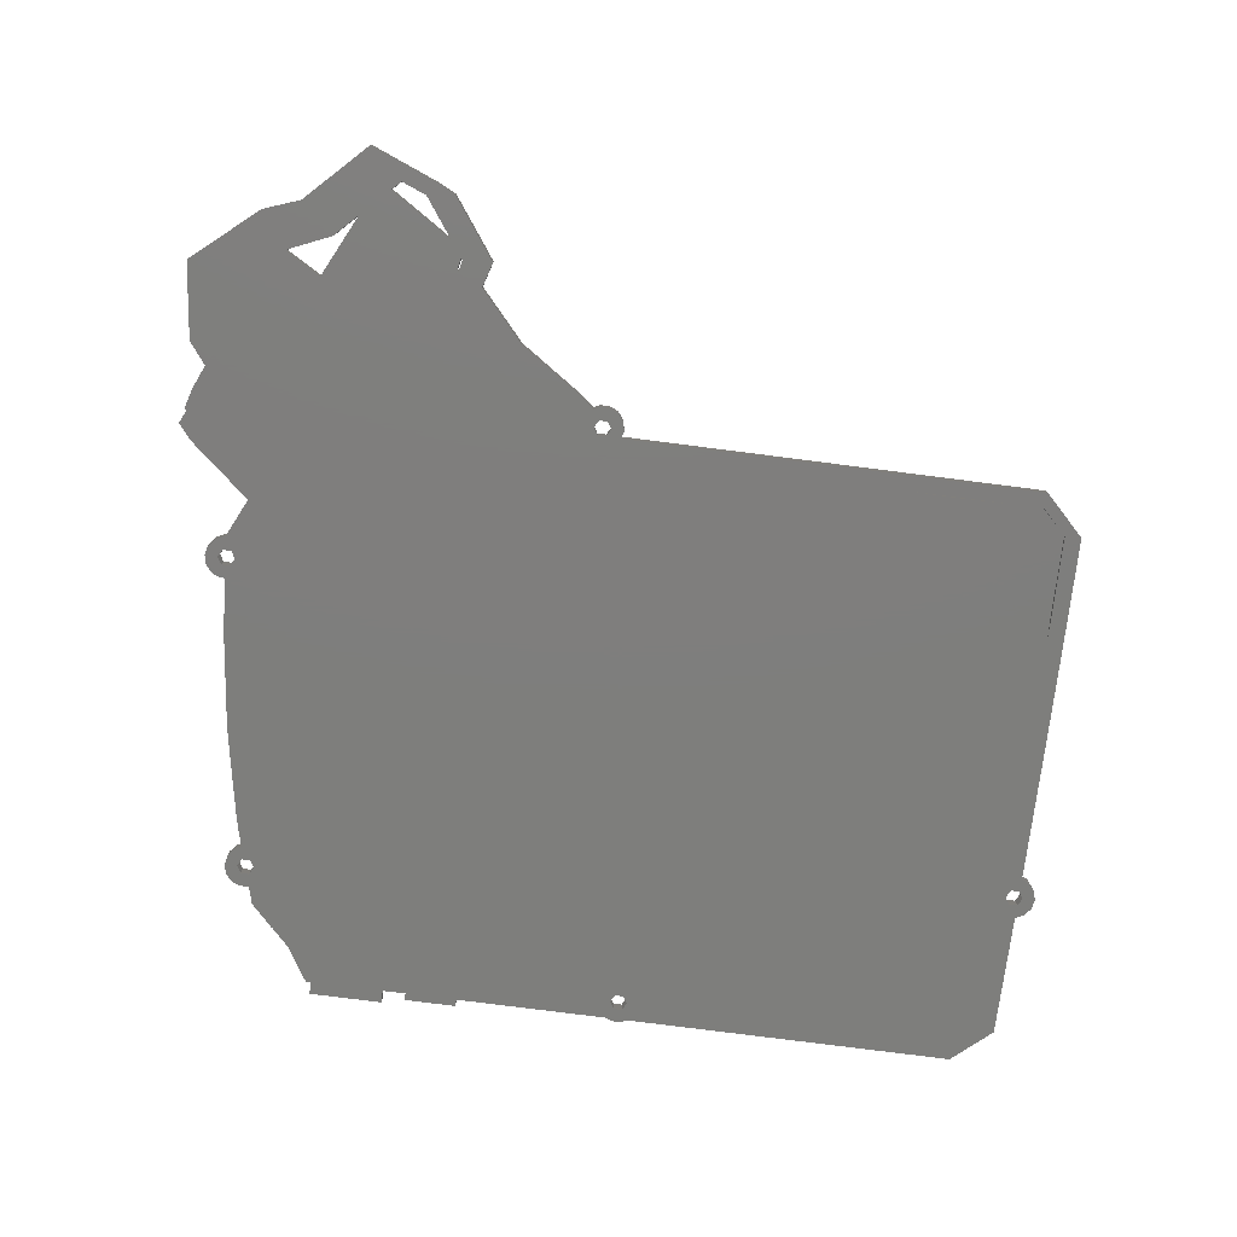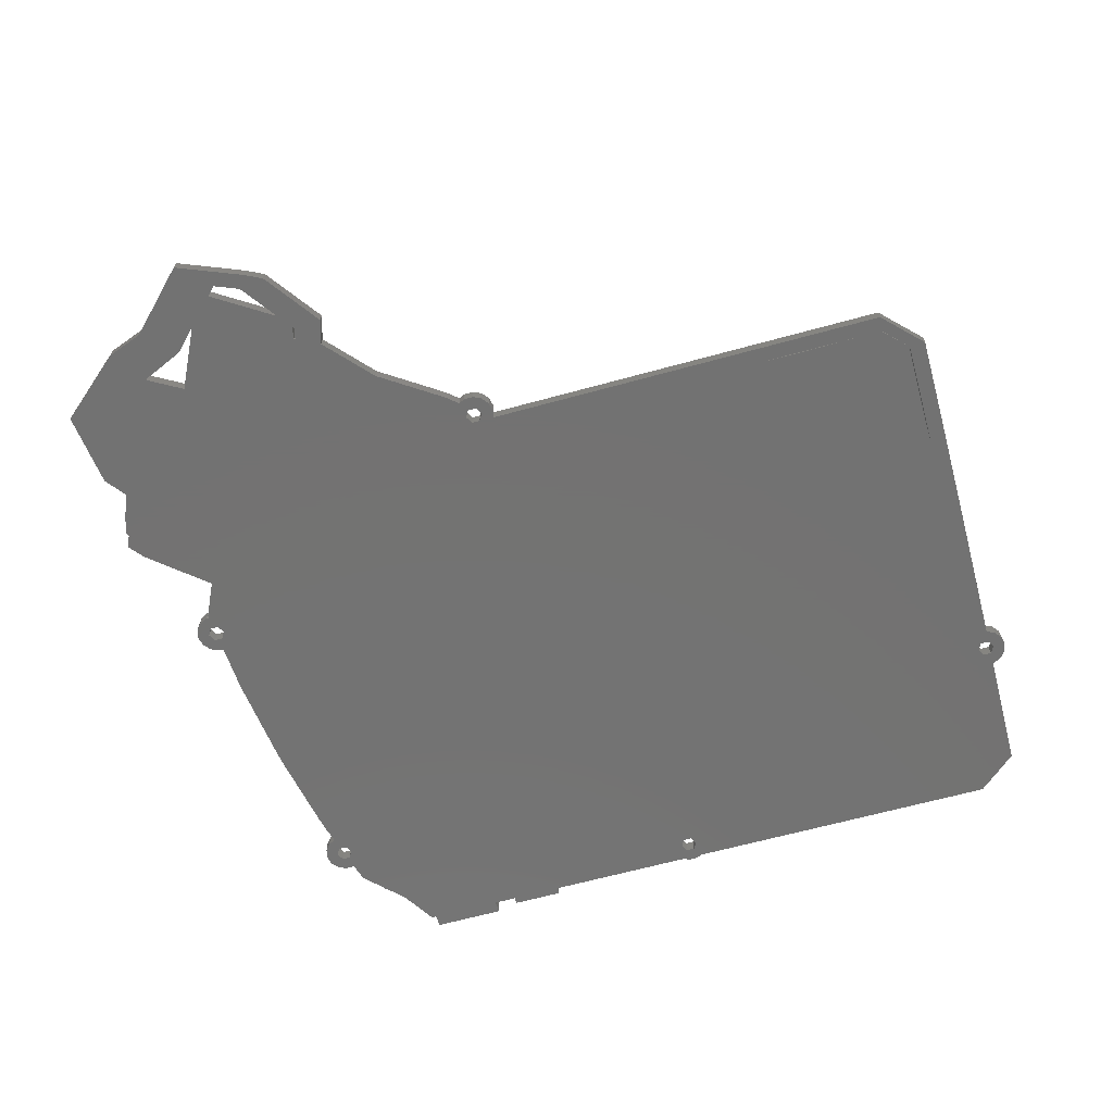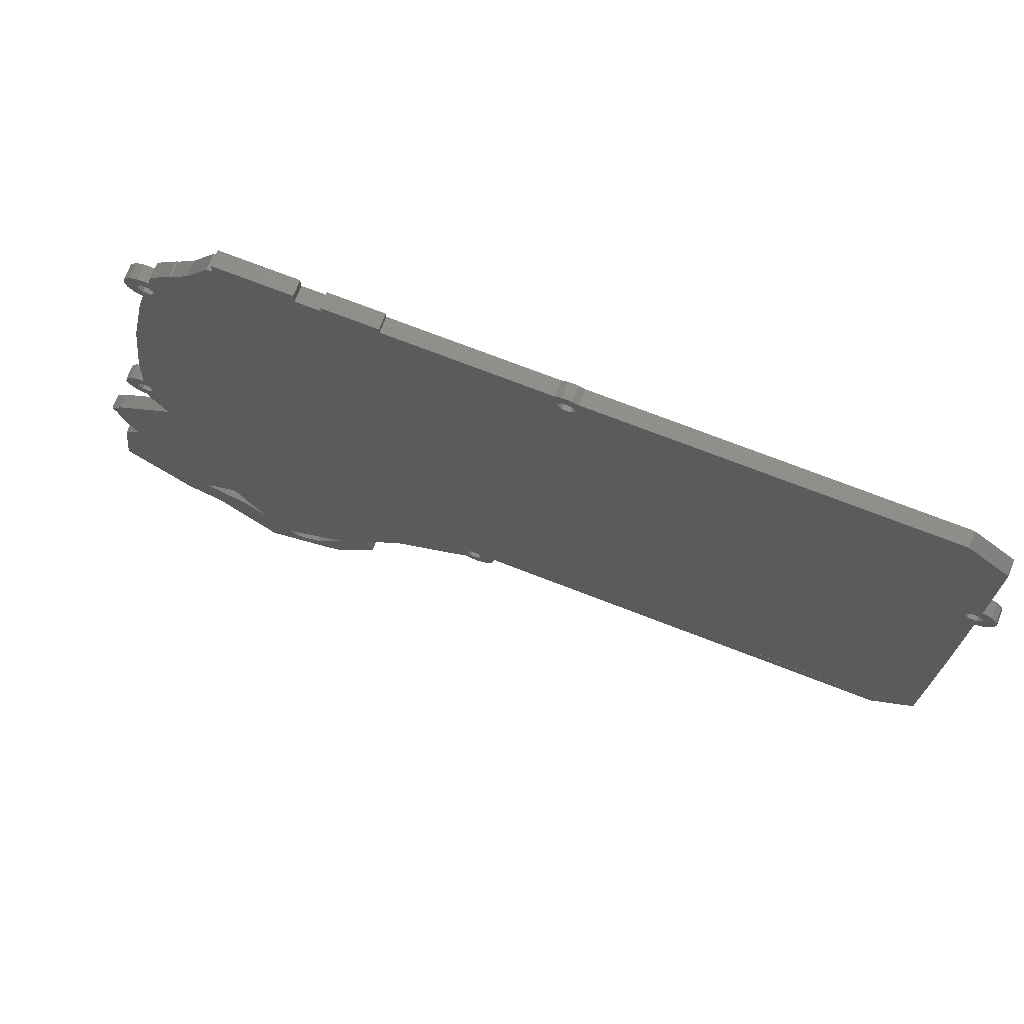
<metadata>
{"format":"stl","ext":"stl","renderer":"f3d","projection":"perspective","resolution":1024,"background":"white","views":[{"elev":-78.0,"azim":-7.3,"up":"+Z"},{"elev":-64.8,"azim":15.5,"up":"+Z"},{"elev":73.9,"azim":21.1,"up":"+Y"}]}
</metadata>
<code>
# stl→obj: 310 verts, 664 faces
v -15.66 102.4 -1.5
v -16.06 98.77 -1.5
v -16.91 100.2 -1.5
v 59.97 67.74 -1.5
v 59.96 70.42 -1.5
v 60.07 70.42 -1.5
v -18.71 102.9 -1.5
v -18.61 100.2 -1.5
v -18.61 97.3 -1.5
v -35.01 -16.8 -1.5
v -36.71 -16.8 -1.5
v 62.96 68.11 -1.5
v 60.82 66.27 -1.5
v 51.5 102.4 -1.5
v 59.61 95.35 -1.5
v 59.84 80.02 -1.5
v 61.78 69.59 -1.5
v 57.42 66.27 -1.5
v -16.91 97.3 -1.5
v -61.32 102.4 -1.5
v -61.32 103.8 -1.5
v -50.82 102.4 -1.5
v -19.86 102.4 -1.5
v -32.03 -20.12 -1.5
v -33.21 -21.6 -1.5
v -35.01 -19.74 -1.5
v -80.78 102.4 -1.5
v -80.78 104.9 -1.5
v -66 102.4 -1.5
v -95.33 83.59 -1.5
v -94.33 87.21 -1.5
v -94.7 79.5 -1.5
v -50.82 103.8 -1.5
v -95.55 80.97 -1.5
v -90.17 91.38 -1.5
v -90.17 91.73 -1.5
v -89.81 91.73 -1.5
v -66 104.9 -1.5
v -86.33 95.21 -1.5
v -99.05 82.82 -1.5
v -97.35 83.64 -1.5
v -97.25 80.97 -1.5
v -81.83 102.4 -1.5
v -95.45 83.64 -1.5
v -100.7 79.5 -1.5
v -100.2 81.34 -1.5
v -98.1 79.5 -1.5
v -97.58 75.46 -1.5
v -97.25 78.02 -1.5
v -95.55 78.02 -1.5
v -99.05 76.17 -1.5
v -110.5 16.56 -1.5
v -107.9 16.56 -1.5
v -110.1 14.71 -1.5
v -100.2 77.65 -1.5
v -99.27 68.93 -1.5
v -102.5 52.66 -1.5
v -104.5 16.56 -1.5
v -105.2 32.61 -1.5
v -103.1 4.523 -1.5
v -53.39 -32.45 -1.5
v -93.48 -40.54 -1.5
v -38.1 -21.8 -1.5
v -37.56 -18.27 -1.5
v -36.71 -19.74 -1.5
v -42.95 -25.47 -1.5
v -107.2 12.41 -1.5
v -108.9 13.23 -1.5
v -107.1 15.09 -1.5
v -110.1 18.41 -1.5
v -108.9 19.89 -1.5
v -107.1 18.03 -1.5
v -106.6 12.41 -1.5
v -105.4 15.09 -1.5
v -106.6 11.95 -1.5
v -106.6 12.05 -1.5
v -86.55 -66.48 -1.5
v -98.54 -54.54 -1.5
v -87.32 -53.05 -1.5
v -116.7 -11.36 -1.5
v -116 -15.66 -1.5
v -117.1 -11.84 -1.5
v -117.9 -8.844 -1.5
v -115.4 -5.781 -1.5
v -113.9 -20.68 -1.5
v -91.89 -48.5 -1.5
v -100.1 -44.99 -1.5
v -99.97 -44.22 -1.5
v -67.21 -44.86 -1.5
v -62.32 -42.37 -1.5
v -66.71 -47.19 -1.5
v -69.43 -59.29 -1.5
v -74.88 -58.44 -1.5
v -69.28 -50.72 -1.5
v -67.46 -45.03 -1.5
v -81.68 -58.67 -1.5
v -34.16 -18.27 -1.5
v -31.61 -18.27 -1.5
v -31.96 -16.75 -1.5
v -40.5 -23.8 -1.5
v -106.1 20.71 -1.5
v -105.4 18.03 -1.5
v -34.92 -22.42 -1.5
v -105.5 29.41 -1.5
v 57.06 -8.65 -1.5
v 57.06 8.65 -1.5
v 60.35 -8.75 -1.5
v 60.25 36.79 -1.5
v 60.13 53.74 -1.5
v -103 49.56 -1.5
v 52.35 -16.75 -1.5
v 47.25 -13.65 -1.5
v 51.97 -13.65 -1.5
v 25.88 -13.65 -1.5
v 60.08 58.87 -1.5
v 58.27 64.8 -1.5
v 60.05 62.12 -1.5
v -16.81 102.9 -1.5
v 61.78 62.94 -1.5
v 59.97 64.8 -1.5
v 62.96 64.42 -1.5
v 60.07 62.12 -1.5
v 63.38 66.27 -1.5
v 58.27 67.74 -1.5
v -19.46 98.77 -1.5
v 51.63 8.65 -1.5
v 59.9 75.14 -1.5
v -107.2 20.71 -1.5
v 52.06 -13.65 -1.5
v 51.63 8.5 -1.5
v 30.07 -13.55 -1.5
v 51.64 -8.5 -1.5
v 51.63 -8.5 -1.5
v 51.64 8.5 -1.5
v 57.05 13.34 -1.5
v 60.28 31.49 -1.5
v 60.34 14.13 -1.5
v 51.64 8.65 -1.5
v 57 12.33 -1.5
v 56.92 8.65 -1.5
v 60.35 8.75 -1.5
v 51.63 -8.65 -1.5
v 51.64 -8.65 -1.5
v 56.92 -8.75 -1.5
v 34.51 -13.52 -1.5
v -36.81 -22.42 -1.5
v -100.6 -44.59 -1.5
v -117.3 -25.05 -1.5
v -66.98 -47.56 -1.5
v -105.9 -51.85 -1.5
v -119.3 -40.55 -1.5
v -60.8 -47.41 -1.5
v -79.9 -60.44 -1.5
v -73.15 -61.12 -1.5
v -98.57 71.88 -1.5
v -16.91 100.2 1.5
v -16.06 98.77 1.5
v -15.66 102.4 1.5
v 60.07 70.42 1.5
v 59.96 70.42 1.5
v 59.97 67.74 1.5
v -18.61 100.2 1.5
v -18.71 102.9 1.5
v -36.71 -16.8 1.5
v -35.01 -16.8 1.5
v -18.61 97.3 1.5
v 60.82 66.27 1.5
v 62.96 68.11 1.5
v 59.84 80.02 1.5
v 59.61 95.35 1.5
v 51.5 102.4 1.5
v 61.78 69.59 1.5
v -16.91 97.3 1.5
v 57.42 66.27 1.5
v -50.82 102.4 1.5
v -61.32 103.8 1.5
v -61.32 102.4 1.5
v -19.86 102.4 1.5
v -35.01 -19.74 1.5
v -33.21 -21.6 1.5
v -32.03 -20.12 1.5
v -66 102.4 1.5
v -80.78 104.9 1.5
v -80.78 102.4 1.5
v -94.7 79.5 1.5
v -94.33 87.21 1.5
v -95.33 83.59 1.5
v -50.82 103.8 1.5
v -95.55 80.97 1.5
v -89.81 91.73 1.5
v -90.17 91.73 1.5
v -90.17 91.38 1.5
v -66 104.9 1.5
v -86.33 95.21 1.5
v -97.25 80.97 1.5
v -97.35 83.64 1.5
v -99.05 82.82 1.5
v -81.83 102.4 1.5
v -95.45 83.64 1.5
v -98.1 79.5 1.5
v -100.2 81.34 1.5
v -100.7 79.5 1.5
v -95.55 78.02 1.5
v -97.25 78.02 1.5
v -97.58 75.46 1.5
v -99.05 76.17 1.5
v -110.1 14.71 1.5
v -107.9 16.56 1.5
v -110.5 16.56 1.5
v -100.2 77.65 1.5
v -99.27 68.93 1.5
v -102.5 52.66 1.5
v -105.2 32.61 1.5
v -104.5 16.56 1.5
v -93.48 -40.54 1.5
v -53.39 -32.45 1.5
v -103.1 4.523 1.5
v -36.71 -19.74 1.5
v -37.56 -18.27 1.5
v -38.1 -21.8 1.5
v -42.95 -25.47 1.5
v -107.1 15.09 1.5
v -108.9 13.23 1.5
v -107.2 12.41 1.5
v -107.1 18.03 1.5
v -108.9 19.89 1.5
v -110.1 18.41 1.5
v -106.6 12.41 1.5
v -105.4 15.09 1.5
v -106.6 11.95 1.5
v -106.6 12.05 1.5
v -87.32 -53.05 1.5
v -98.54 -54.54 1.5
v -86.55 -66.48 1.5
v -117.1 -11.84 1.5
v -116 -15.66 1.5
v -116.7 -11.36 1.5
v -115.4 -5.781 1.5
v -117.9 -8.844 1.5
v -113.9 -20.68 1.5
v -100.1 -44.99 1.5
v -91.89 -48.5 1.5
v -99.97 -44.22 1.5
v -66.71 -47.19 1.5
v -62.32 -42.37 1.5
v -67.21 -44.86 1.5
v -69.28 -50.72 1.5
v -74.88 -58.44 1.5
v -69.43 -59.29 1.5
v -67.46 -45.03 1.5
v -81.68 -58.67 1.5
v -31.61 -18.27 1.5
v -34.16 -18.27 1.5
v -31.96 -16.75 1.5
v -40.5 -23.8 1.5
v -105.4 18.03 1.5
v -106.1 20.71 1.5
v -34.92 -22.42 1.5
v -105.5 29.41 1.5
v 60.35 -8.75 1.5
v 57.06 8.65 1.5
v 57.06 -8.65 1.5
v 60.13 53.74 1.5
v 60.25 36.79 1.5
v -103 49.56 1.5
v 51.97 -13.65 1.5
v 47.25 -13.65 1.5
v 52.35 -16.75 1.5
v 25.88 -13.65 1.5
v 60.05 62.12 1.5
v 58.27 64.8 1.5
v 60.08 58.87 1.5
v -16.81 102.9 1.5
v 62.96 64.42 1.5
v 59.97 64.8 1.5
v 61.78 62.94 1.5
v 60.07 62.12 1.5
v 63.38 66.27 1.5
v 58.27 67.74 1.5
v -19.46 98.77 1.5
v 51.63 8.65 1.5
v 59.9 75.14 1.5
v -107.2 20.71 1.5
v 52.06 -13.65 1.5
v 30.07 -13.55 1.5
v 51.63 8.5 1.5
v 51.63 -8.5 1.5
v 51.64 -8.5 1.5
v 51.64 8.5 1.5
v 60.34 14.13 1.5
v 60.28 31.49 1.5
v 57.05 13.34 1.5
v 51.64 8.65 1.5
v 56.92 8.65 1.5
v 57 12.33 1.5
v 60.35 8.75 1.5
v 51.64 -8.65 1.5
v 51.63 -8.65 1.5
v 56.92 -8.75 1.5
v 34.51 -13.52 1.5
v -36.81 -22.42 1.5
v -117.3 -25.05 1.5
v -100.6 -44.59 1.5
v -66.98 -47.56 1.5
v -105.9 -51.85 1.5
v -119.3 -40.55 1.5
v -60.8 -47.41 1.5
v -79.9 -60.44 1.5
v -73.15 -61.12 1.5
v -98.57 71.88 1.5
f 1 2 3
f 4 5 6
f 7 3 8
f 9 10 11
f 4 12 13
f 14 15 16
f 4 6 17
f 14 2 1
f 18 19 2
f 20 21 22
f 23 7 8
f 24 25 26
f 27 28 29
f 30 31 32
f 22 21 33
f 30 32 34
f 35 36 37
f 32 35 37
f 29 28 38
f 39 27 29
f 40 41 42
f 39 43 27
f 44 30 34
f 37 39 32
f 45 46 47
f 48 49 50
f 48 51 49
f 42 41 34
f 52 53 54
f 46 40 42
f 47 49 55
f 32 39 29
f 56 50 32
f 22 56 32
f 20 22 32
f 56 22 57
f 58 59 11
f 60 61 62
f 63 64 65
f 64 66 61
f 61 60 64
f 67 68 69
f 70 71 72
f 52 70 53
f 73 67 69
f 74 73 69
f 74 60 75
f 76 73 75
f 77 78 79
f 80 81 82
f 83 84 80
f 80 84 81
f 84 60 81
f 81 60 85
f 86 78 87
f 85 62 88
f 89 90 91
f 92 93 94
f 79 95 94
f 77 79 96
f 60 74 58
f 97 98 24
f 97 10 99
f 100 64 63
f 62 85 60
f 72 101 102
f 25 103 26
f 103 65 26
f 58 104 59
f 57 9 11
f 105 106 107
f 57 22 9
f 108 19 109
f 57 11 110
f 111 112 113
f 19 108 114
f 115 116 117
f 109 18 115
f 109 19 18
f 118 1 3
f 119 120 121
f 18 2 14
f 119 122 120
f 121 13 123
f 4 124 5
f 3 7 118
f 9 22 125
f 8 125 23
f 18 14 16
f 116 115 18
f 108 126 114
f 99 9 19
f 125 22 23
f 117 120 122
f 18 127 124
f 117 116 120
f 17 12 4
f 18 16 127
f 124 127 5
f 12 123 13
f 13 121 120
f 72 71 128
f 74 75 73
f 53 69 54
f 69 68 54
f 53 70 72
f 101 72 128
f 58 101 104
f 102 101 58
f 60 58 11
f 113 129 111
f 130 131 126
f 130 132 133
f 134 132 130
f 135 136 137
f 138 126 135
f 139 140 138
f 136 126 108
f 135 126 136
f 107 106 141
f 107 111 105
f 137 141 135
f 141 106 135
f 111 129 105
f 138 140 134
f 19 114 99
f 139 138 135
f 142 143 113
f 143 144 113
f 133 142 112
f 126 131 114
f 132 144 143
f 144 132 140
f 132 134 140
f 114 112 111
f 112 142 113
f 99 114 111
f 130 145 131
f 130 133 145
f 145 133 112
f 24 26 97
f 103 146 65
f 64 100 66
f 65 146 63
f 11 64 60
f 110 11 59
f 99 10 9
f 98 97 99
f 89 62 61
f 147 148 88
f 95 149 94
f 79 78 86
f 147 87 150
f 87 78 150
f 148 147 151
f 147 150 151
f 85 88 148
f 94 149 152
f 79 62 95
f 95 62 89
f 89 61 90
f 149 91 152
f 91 90 152
f 96 153 77
f 153 154 77
f 153 93 154
f 96 79 94
f 94 152 92
f 93 92 154
f 46 42 47
f 41 44 34
f 31 35 32
f 32 29 20
f 48 50 155
f 50 56 155
f 55 49 51
f 45 47 55
f 156 157 158
f 159 160 161
f 162 156 163
f 164 165 166
f 167 168 161
f 169 170 171
f 172 159 161
f 158 157 171
f 157 173 174
f 175 176 177
f 162 163 178
f 179 180 181
f 182 183 184
f 185 186 187
f 188 176 175
f 189 185 187
f 190 191 192
f 190 192 185
f 193 183 182
f 182 184 194
f 195 196 197
f 184 198 194
f 189 187 199
f 185 194 190
f 200 201 202
f 203 204 205
f 204 206 205
f 189 196 195
f 207 208 209
f 195 197 201
f 210 204 200
f 182 194 185
f 185 203 211
f 185 211 175
f 185 175 177
f 212 175 211
f 164 213 214
f 215 216 217
f 218 219 220
f 216 221 219
f 219 217 216
f 222 223 224
f 225 226 227
f 208 227 209
f 222 224 228
f 222 228 229
f 230 217 229
f 230 228 231
f 232 233 234
f 235 236 237
f 237 238 239
f 236 238 237
f 236 217 238
f 240 217 236
f 241 233 242
f 243 215 240
f 244 245 246
f 247 248 249
f 247 250 232
f 251 232 234
f 214 229 217
f 181 252 253
f 254 165 253
f 220 219 255
f 217 240 215
f 256 257 225
f 179 258 180
f 179 218 258
f 213 259 214
f 164 166 212
f 260 261 262
f 166 175 212
f 263 173 264
f 265 164 212
f 266 267 268
f 269 264 173
f 270 271 272
f 272 174 263
f 174 173 263
f 156 158 273
f 274 275 276
f 171 157 174
f 275 277 276
f 278 167 274
f 160 279 161
f 273 163 156
f 280 175 166
f 178 280 162
f 169 171 174
f 174 272 271
f 269 281 264
f 173 166 254
f 178 175 280
f 277 275 270
f 279 282 174
f 275 271 270
f 161 168 172
f 282 169 174
f 160 282 279
f 167 278 168
f 275 274 167
f 283 226 225
f 228 230 229
f 207 222 208
f 207 223 222
f 225 227 208
f 283 225 257
f 259 257 214
f 214 257 256
f 164 214 217
f 268 284 266
f 281 285 286
f 287 288 286
f 286 288 289
f 290 291 292
f 292 281 293
f 293 294 295
f 264 281 291
f 291 281 292
f 296 261 260
f 262 268 260
f 292 296 290
f 292 261 296
f 262 284 268
f 289 294 293
f 254 269 173
f 292 293 295
f 266 297 298
f 266 299 297
f 267 298 287
f 269 285 281
f 297 299 288
f 294 288 299
f 294 289 288
f 268 267 269
f 266 298 267
f 268 269 254
f 285 300 286
f 300 287 286
f 267 287 300
f 253 179 181
f 218 301 258
f 221 255 219
f 220 301 218
f 217 219 164
f 213 164 265
f 166 165 254
f 254 253 252
f 216 215 246
f 243 302 303
f 247 304 250
f 242 233 232
f 305 241 303
f 305 233 241
f 306 303 302
f 306 305 303
f 302 243 240
f 307 304 247
f 250 215 232
f 246 215 250
f 245 216 246
f 307 244 304
f 307 245 244
f 234 308 251
f 234 309 308
f 309 248 308
f 247 232 251
f 249 307 247
f 309 249 248
f 200 195 201
f 189 199 196
f 185 192 186
f 177 182 185
f 310 203 205
f 310 211 203
f 206 204 210
f 210 200 202
f 127 160 5
f 127 282 160
f 16 282 127
f 16 169 282
f 15 169 16
f 15 170 169
f 14 170 15
f 14 171 170
f 1 171 14
f 1 158 171
f 118 158 1
f 118 273 158
f 7 273 118
f 7 163 273
f 23 163 7
f 23 178 163
f 22 178 23
f 22 175 178
f 33 175 22
f 33 188 175
f 21 188 33
f 21 176 188
f 20 176 21
f 20 177 176
f 29 177 20
f 29 182 177
f 38 182 29
f 38 193 182
f 28 193 38
f 28 183 193
f 27 183 28
f 27 184 183
f 43 184 27
f 43 198 184
f 39 198 43
f 39 194 198
f 37 194 39
f 37 190 194
f 36 190 37
f 36 191 190
f 35 191 36
f 35 192 191
f 31 192 35
f 31 186 192
f 30 186 31
f 30 187 186
f 44 187 30
f 44 199 187
f 41 199 44
f 41 196 199
f 40 196 41
f 40 197 196
f 46 197 40
f 46 201 197
f 45 201 46
f 45 202 201
f 55 202 45
f 55 210 202
f 51 210 55
f 51 206 210
f 48 206 51
f 48 205 206
f 155 205 48
f 155 310 205
f 56 310 155
f 56 211 310
f 57 211 56
f 57 212 211
f 110 212 57
f 110 265 212
f 59 265 110
f 59 213 265
f 104 213 59
f 104 259 213
f 101 259 104
f 101 257 259
f 128 257 101
f 128 283 257
f 71 283 128
f 71 226 283
f 70 226 71
f 70 227 226
f 52 227 70
f 52 209 227
f 54 209 52
f 54 207 209
f 68 207 54
f 68 223 207
f 67 223 68
f 67 224 223
f 73 224 67
f 73 228 224
f 76 228 73
f 76 231 228
f 75 231 76
f 75 230 231
f 60 230 75
f 60 217 230
f 84 217 60
f 84 238 217
f 83 238 84
f 83 239 238
f 80 239 83
f 80 237 239
f 82 237 80
f 82 235 237
f 81 235 82
f 81 236 235
f 85 236 81
f 85 240 236
f 148 240 85
f 148 302 240
f 151 302 148
f 151 306 302
f 150 306 151
f 150 305 306
f 78 305 150
f 78 233 305
f 77 233 78
f 77 234 233
f 154 234 77
f 154 309 234
f 92 309 154
f 92 249 309
f 152 249 92
f 152 307 249
f 90 307 152
f 90 245 307
f 61 245 90
f 61 216 245
f 66 216 61
f 66 221 216
f 100 221 66
f 100 255 221
f 63 255 100
f 63 220 255
f 146 220 63
f 146 301 220
f 103 301 146
f 103 258 301
f 25 258 103
f 25 180 258
f 24 180 25
f 24 181 180
f 98 181 24
f 98 252 181
f 99 252 98
f 99 254 252
f 111 254 99
f 111 268 254
f 107 268 111
f 107 260 268
f 141 260 107
f 141 296 260
f 137 296 141
f 137 290 296
f 136 290 137
f 136 291 290
f 108 291 136
f 108 264 291
f 109 264 108
f 109 263 264
f 115 263 109
f 115 272 263
f 117 272 115
f 117 270 272
f 122 270 117
f 122 277 270
f 119 277 122
f 119 276 277
f 121 276 119
f 121 274 276
f 123 274 121
f 123 278 274
f 12 278 123
f 12 168 278
f 17 168 12
f 17 172 168
f 6 172 17
f 6 159 172
f 5 159 6
f 5 160 159
f 2 157 3
f 156 3 157
f 19 173 2
f 157 2 173
f 9 166 19
f 173 19 166
f 125 280 9
f 166 9 280
f 8 162 125
f 280 125 162
f 3 156 8
f 162 8 156
f 18 174 116
f 271 116 174
f 124 279 18
f 174 18 279
f 4 161 124
f 279 124 161
f 13 167 4
f 161 4 167
f 120 275 13
f 167 13 275
f 116 271 120
f 275 120 271
f 53 208 69
f 222 69 208
f 72 225 53
f 208 53 225
f 102 256 72
f 225 72 256
f 58 214 102
f 256 102 214
f 74 229 58
f 214 58 229
f 69 222 74
f 229 74 222
f 144 299 113
f 266 113 299
f 140 294 144
f 299 144 294
f 139 295 140
f 294 140 295
f 135 292 139
f 295 139 292
f 106 261 135
f 292 135 261
f 105 262 106
f 261 106 262
f 129 284 105
f 262 105 284
f 113 266 129
f 284 129 266
f 126 281 130
f 286 130 281
f 138 293 126
f 281 126 293
f 134 289 138
f 293 138 289
f 130 286 134
f 289 134 286
f 133 287 142
f 298 142 287
f 132 288 133
f 287 133 288
f 143 297 132
f 288 132 297
f 142 298 143
f 297 143 298
f 131 285 114
f 269 114 285
f 145 300 131
f 285 131 300
f 112 267 145
f 300 145 267
f 114 269 112
f 267 112 269
f 64 219 65
f 218 65 219
f 11 164 64
f 219 64 164
f 10 165 11
f 164 11 165
f 97 253 10
f 165 10 253
f 26 179 97
f 253 97 179
f 65 218 26
f 179 26 218
f 86 242 79
f 232 79 242
f 87 241 86
f 242 86 241
f 147 303 87
f 241 87 303
f 88 243 147
f 303 147 243
f 62 215 88
f 243 88 215
f 79 232 62
f 215 62 232
f 89 246 95
f 250 95 246
f 91 244 89
f 246 89 244
f 149 304 91
f 244 91 304
f 95 250 149
f 304 149 250
f 94 247 96
f 251 96 247
f 93 248 94
f 247 94 248
f 153 308 93
f 248 93 308
f 96 251 153
f 308 153 251
f 32 185 34
f 189 34 185
f 50 203 32
f 185 32 203
f 49 204 50
f 203 50 204
f 47 200 49
f 204 49 200
f 42 195 47
f 200 47 195
f 34 189 42
f 195 42 189

</code>
